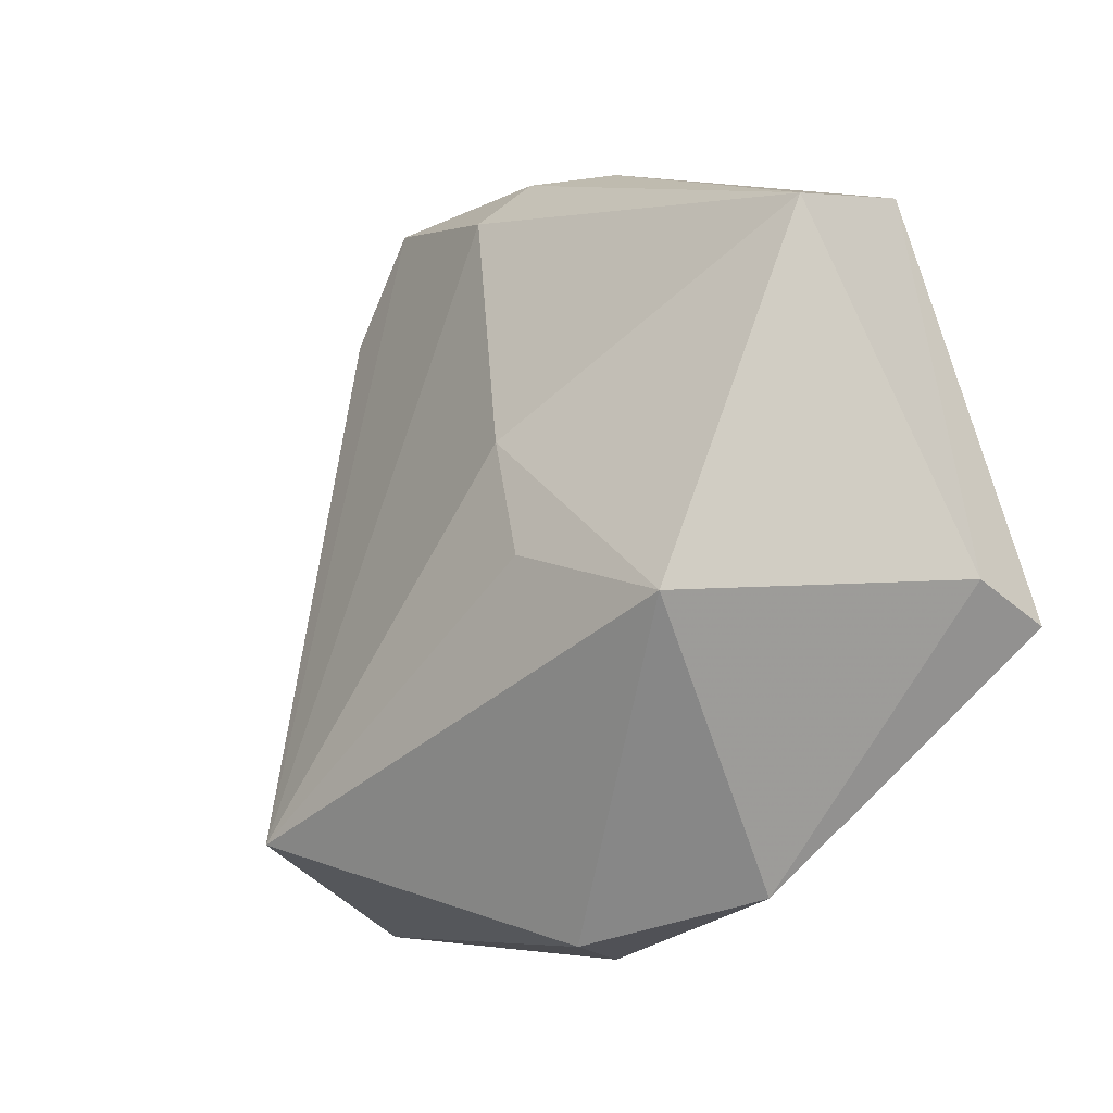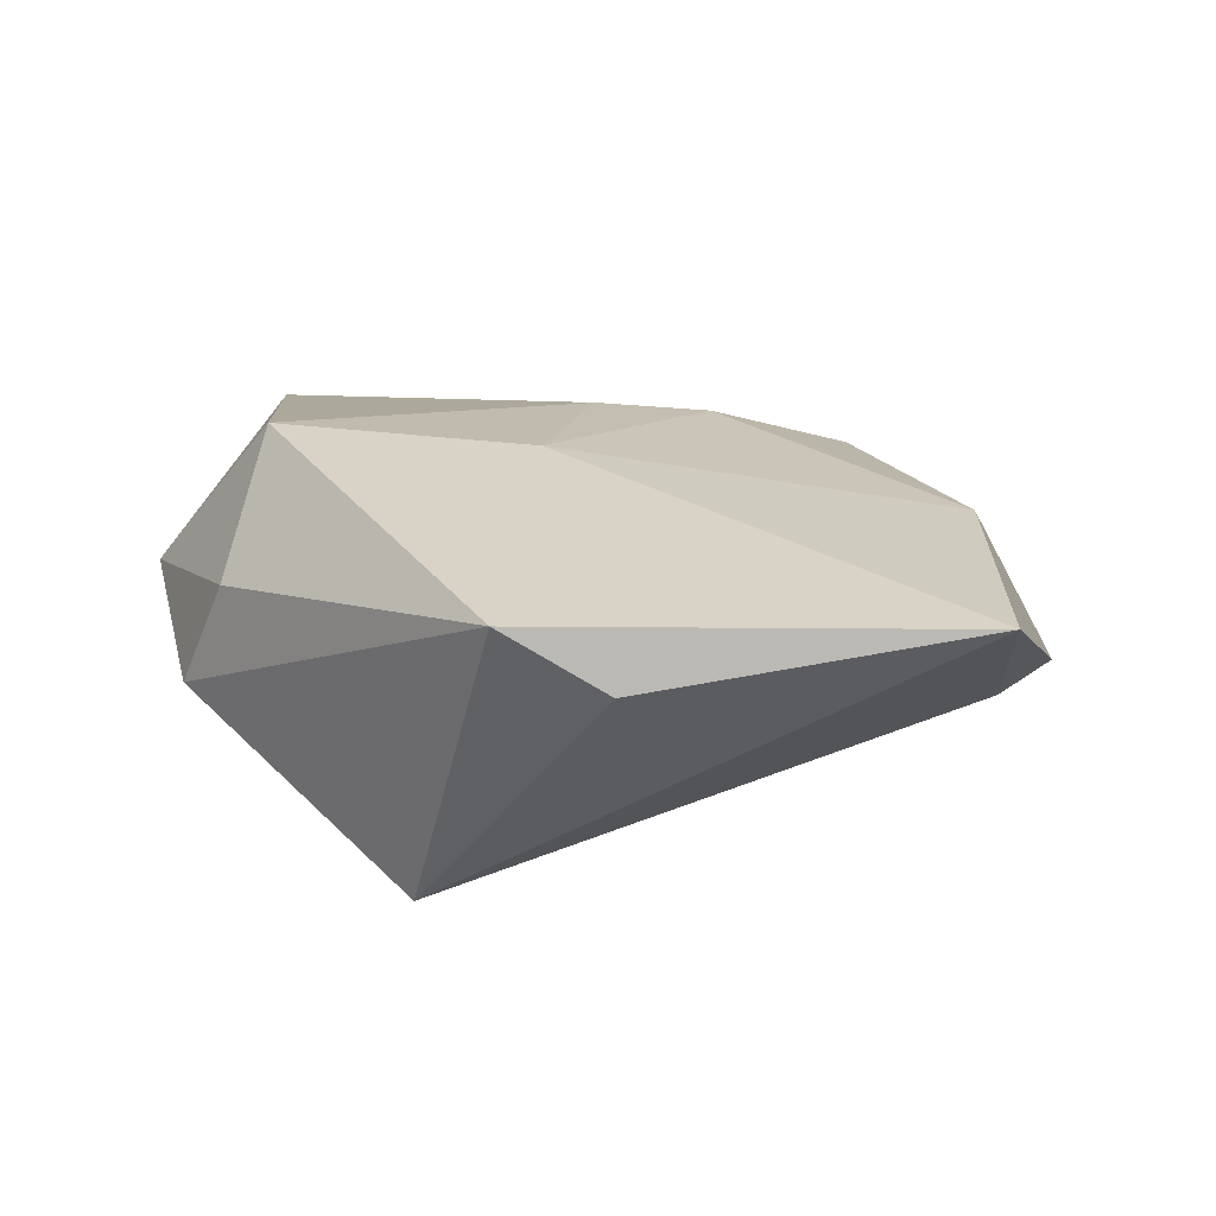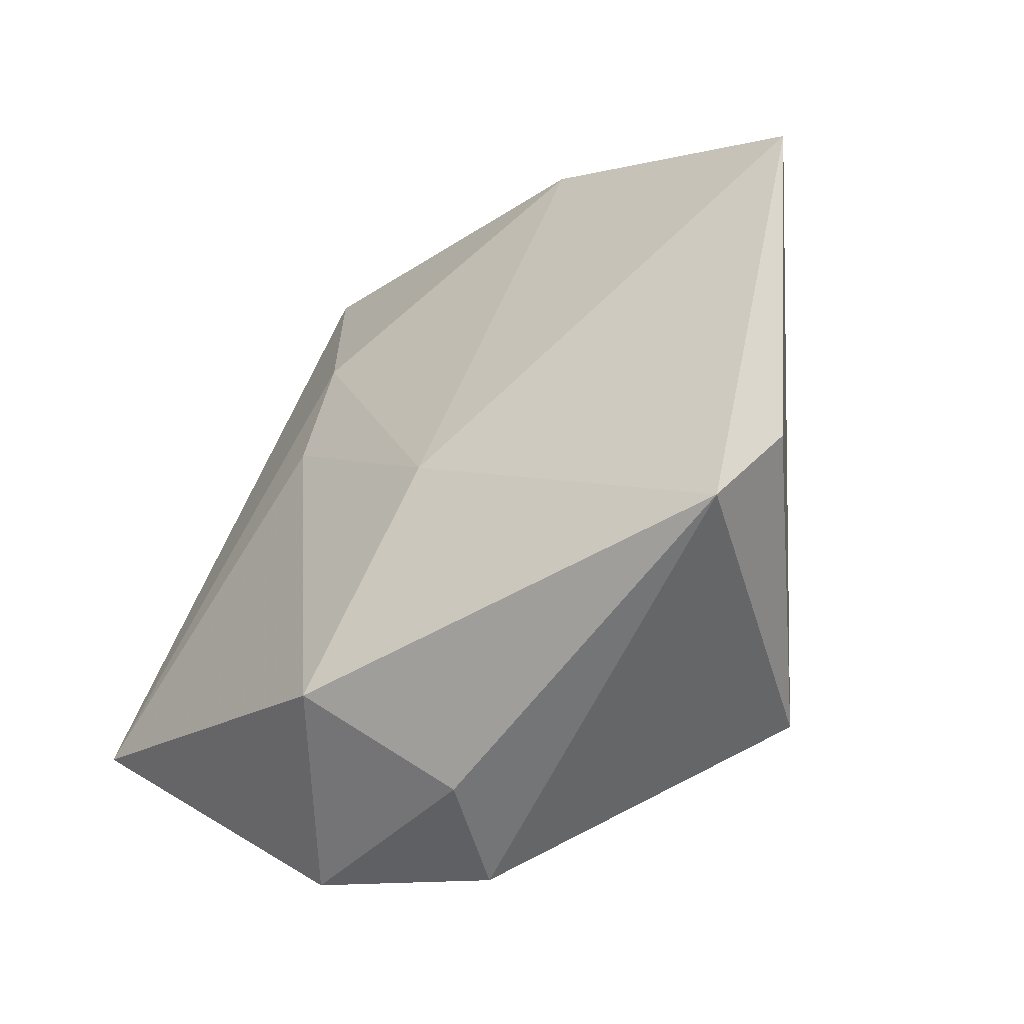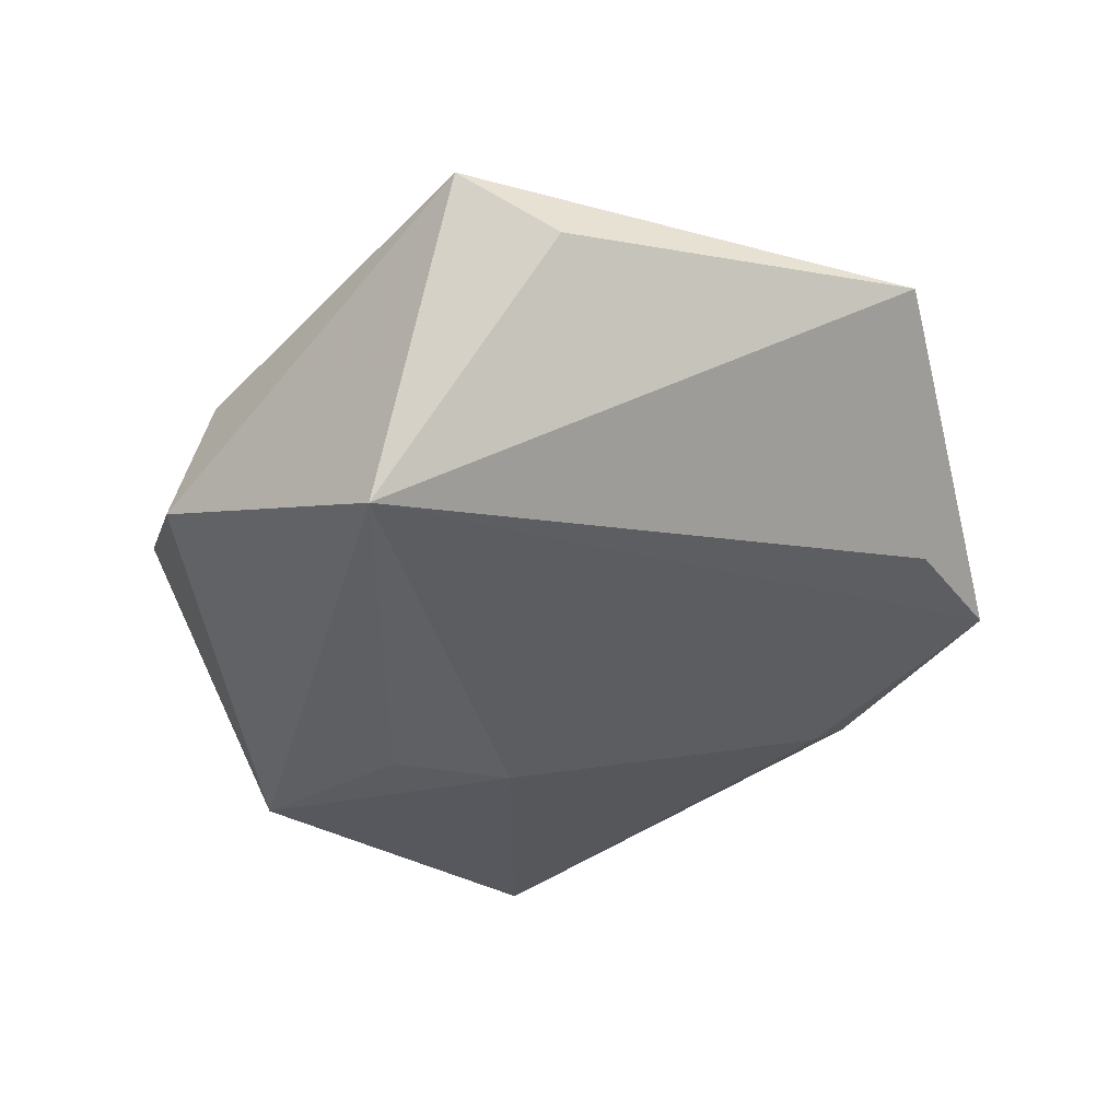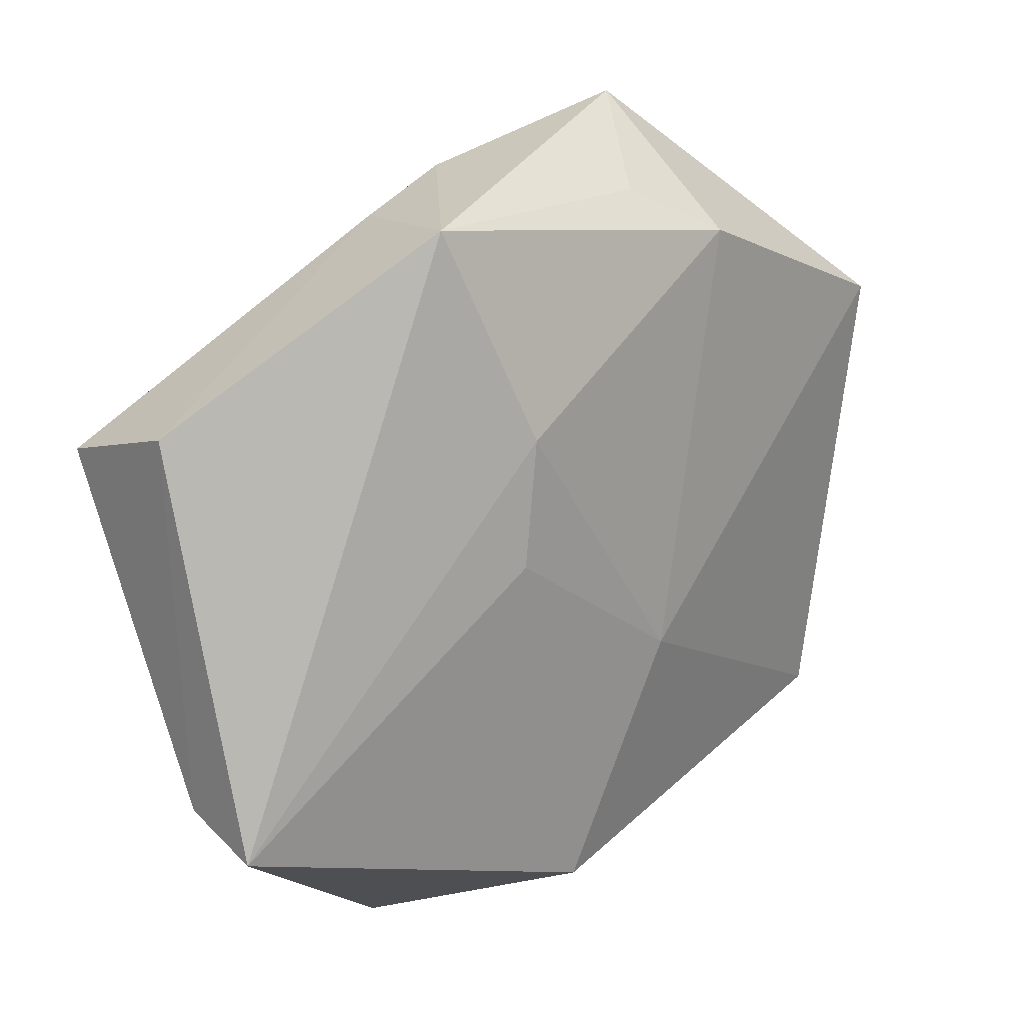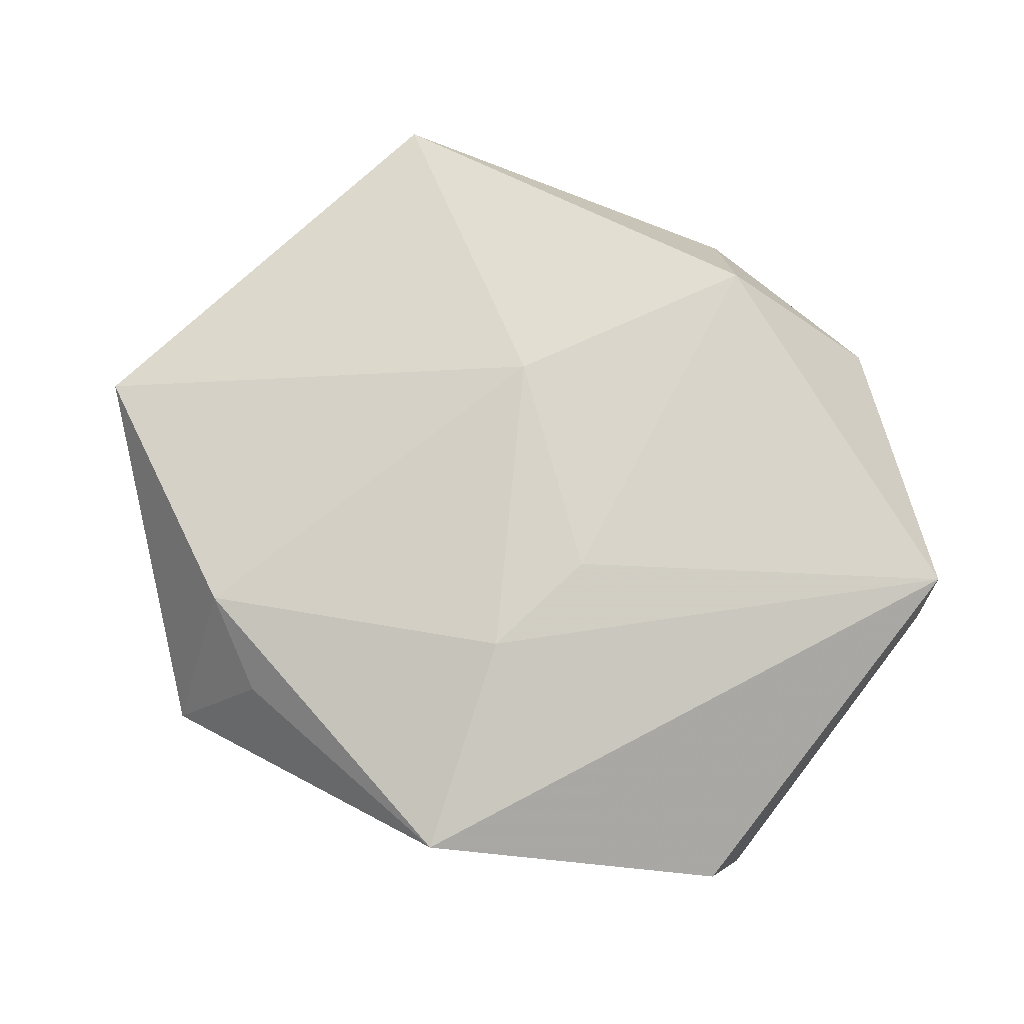
<metadata>
{"format":"obj","ext":"obj","renderer":"f3d","projection":"perspective","resolution":1024,"background":"white","views":[{"elev":-23.6,"azim":-131.9,"up":"+Y"},{"elev":13.5,"azim":62.7,"up":"+Z"},{"elev":-44.2,"azim":46.3,"up":"+Y"},{"elev":-42.1,"azim":63.3,"up":"+Z"},{"elev":26.7,"azim":-38.9,"up":"+Y"},{"elev":71.7,"azim":-144.0,"up":"+Z"}]}
</metadata>
<code>
v -0.003709 -0.04169 -0.004931
v -0.009459 0.007735 0.0191
v 0.05264 0.01951 0.006011
v -0.003791 -0.03182 0.02068
v 0.04235 -0.02887 0.009533
v 0.02974 0.03414 -0.007657
v 0.0001313 0.04185 -0.007916
v -0.01052 0.03924 -0.005461
v 0.002528 0.03603 -0.01313
v -0.04255 0.01937 -0.01274
v -0.006885 0.02078 0.01764
v -0.0197 -0.03868 0.004317
v -0.01341 -0.00962 -0.02139
v 0.02419 -0.02874 -0.02131
v 0.01492 0.03986 0.006562
v -0.04382 -0.01337 0.007858
v -0.0434 -0.01542 0.01701
v 0.02438 0.03433 0.01071
v -0.03035 -0.01794 -0.01957
v 0.002928 -0.03967 0.006228
v 0.04542 -0.0183 0.002538
v -0.04145 0.02533 0.002082
v 0.02309 0.04599 -0.006864
v -0.01018 0.003161 -0.0212
v 0.01022 -0.008237 0.01863
v -0.01384 0.04305 0.0113
f 6 3 14
f 14 3 21
f 21 5 14
f 3 5 21
f 11 18 26
f 26 18 15
f 14 19 13
f 13 24 14
f 19 24 13
f 14 24 9
f 14 5 1
f 1 19 14
f 1 12 19
f 19 12 16
f 15 18 23
f 3 6 23
f 23 18 3
f 7 26 23
f 23 26 15
f 23 9 7
f 23 6 14
f 14 9 23
f 8 26 7
f 22 26 8
f 10 9 24
f 10 24 19
f 22 8 10
f 19 16 10
f 10 16 22
f 7 9 10
f 10 8 7
f 25 5 3
f 25 4 5
f 3 18 25
f 2 4 25
f 11 2 25
f 25 18 11
f 12 1 20
f 20 4 12
f 20 1 5
f 5 4 20
f 17 4 2
f 12 4 17
f 17 16 12
f 17 2 11
f 11 26 17
f 17 26 22
f 22 16 17

</code>
